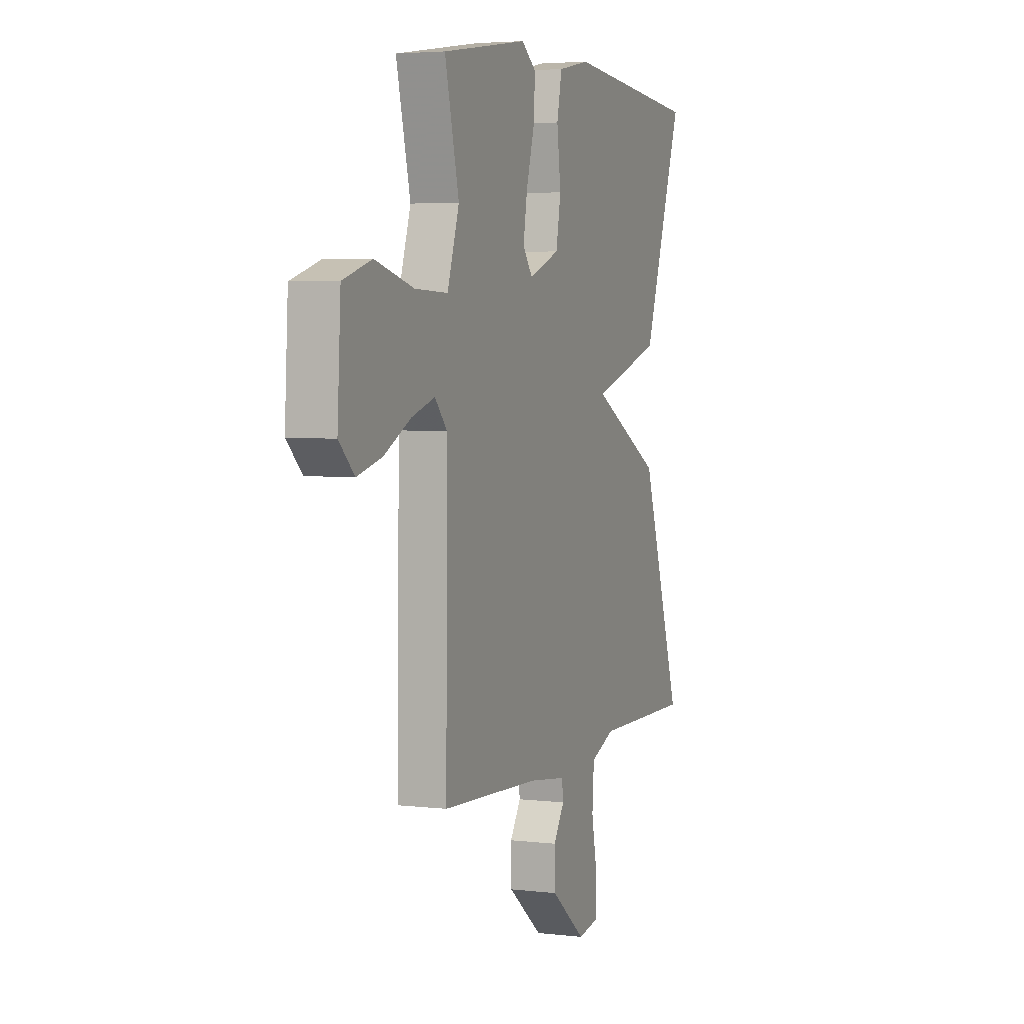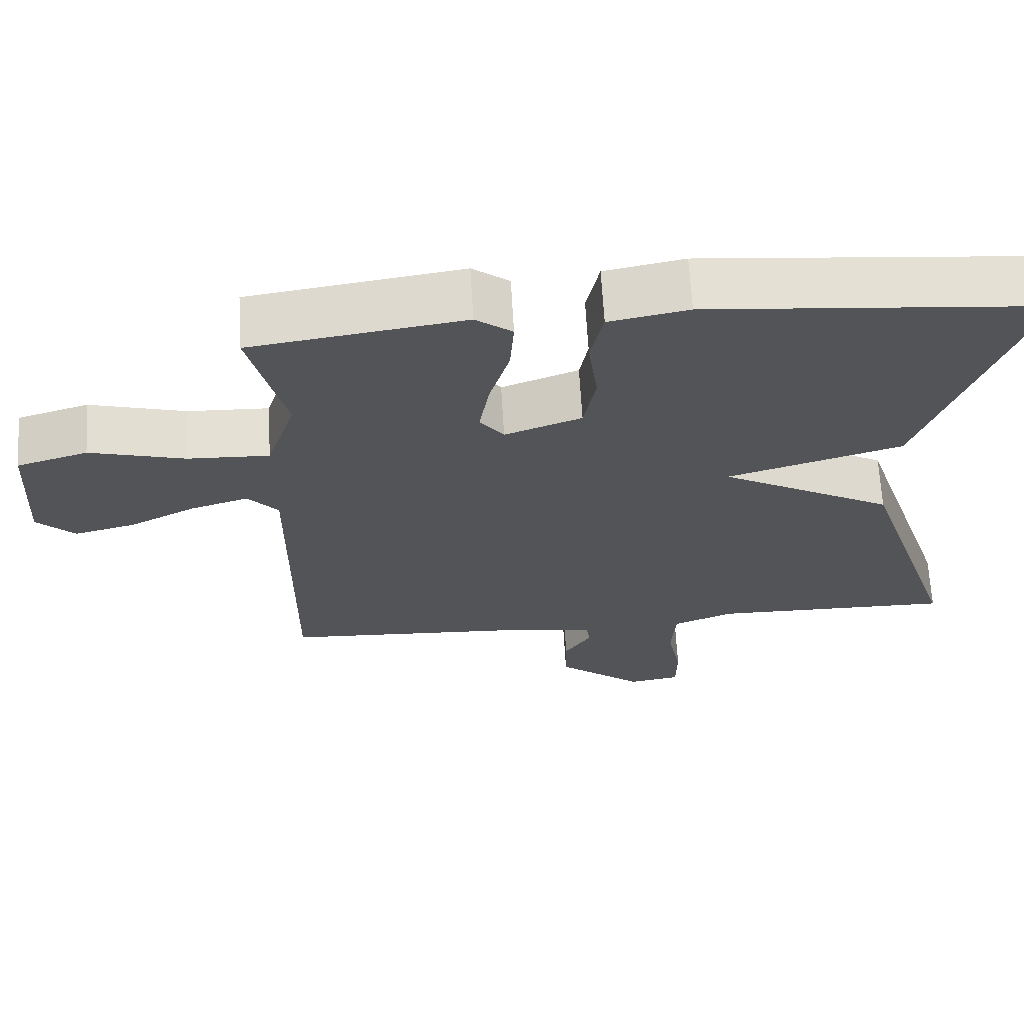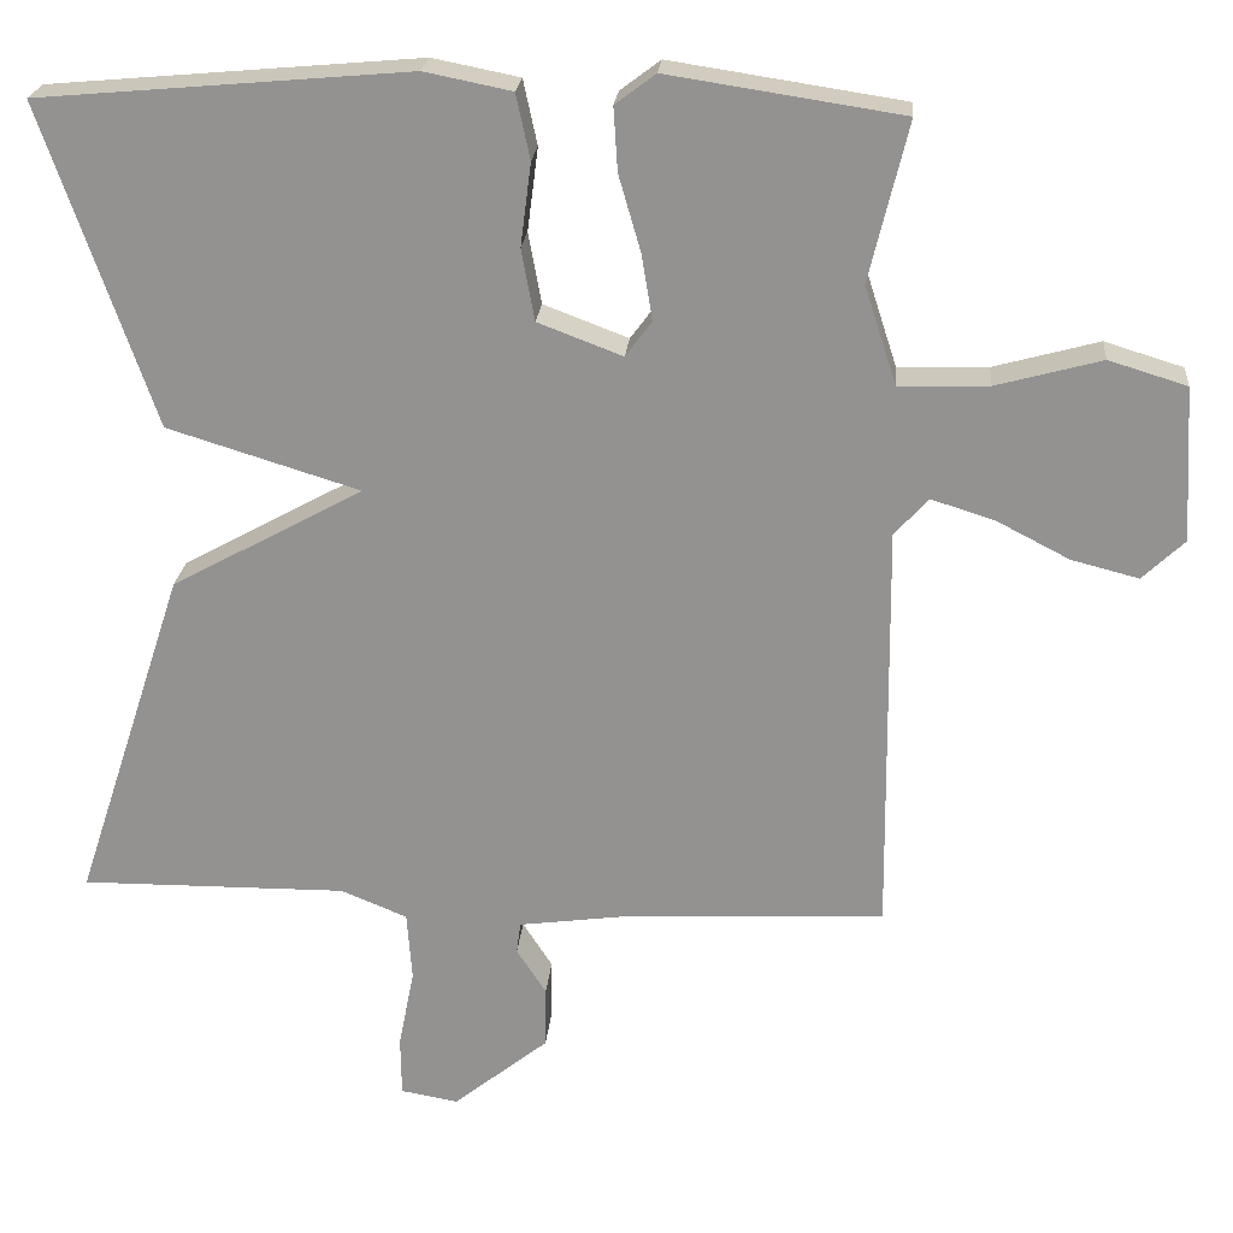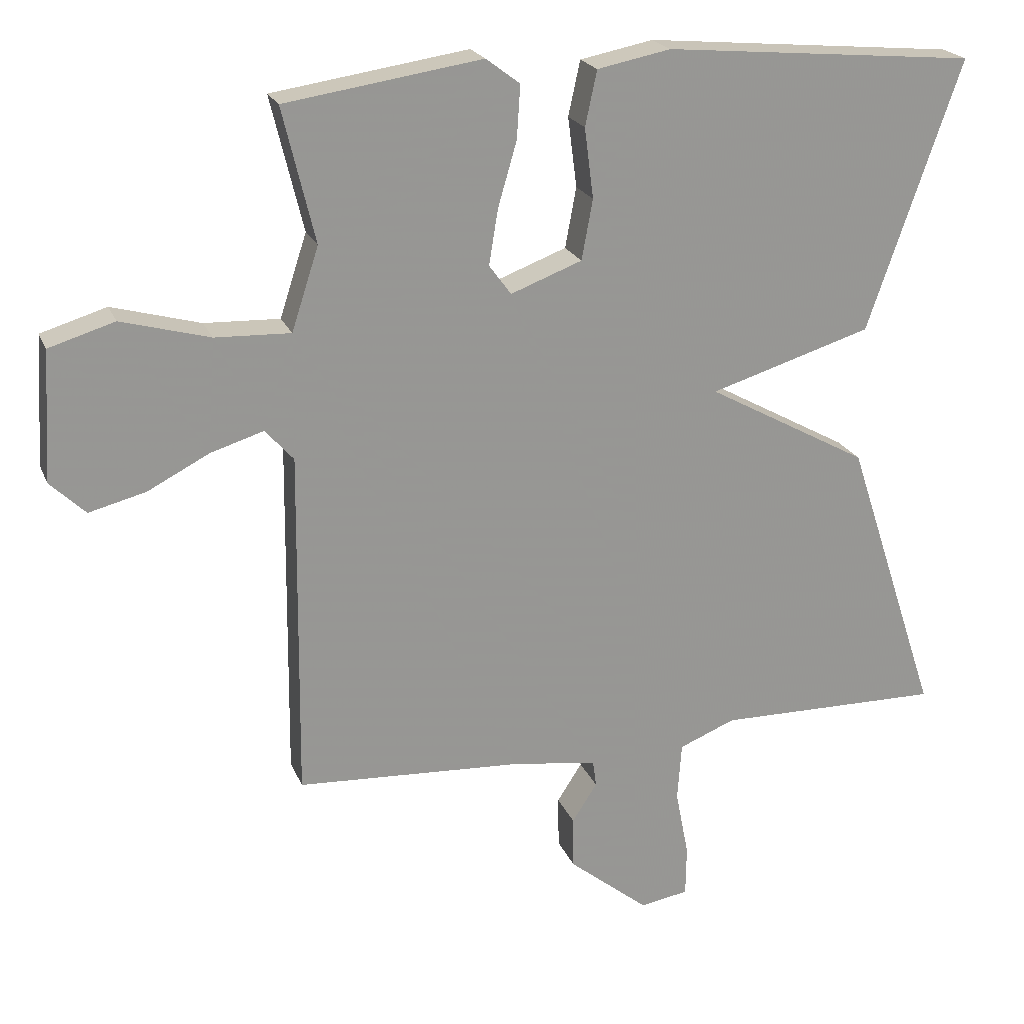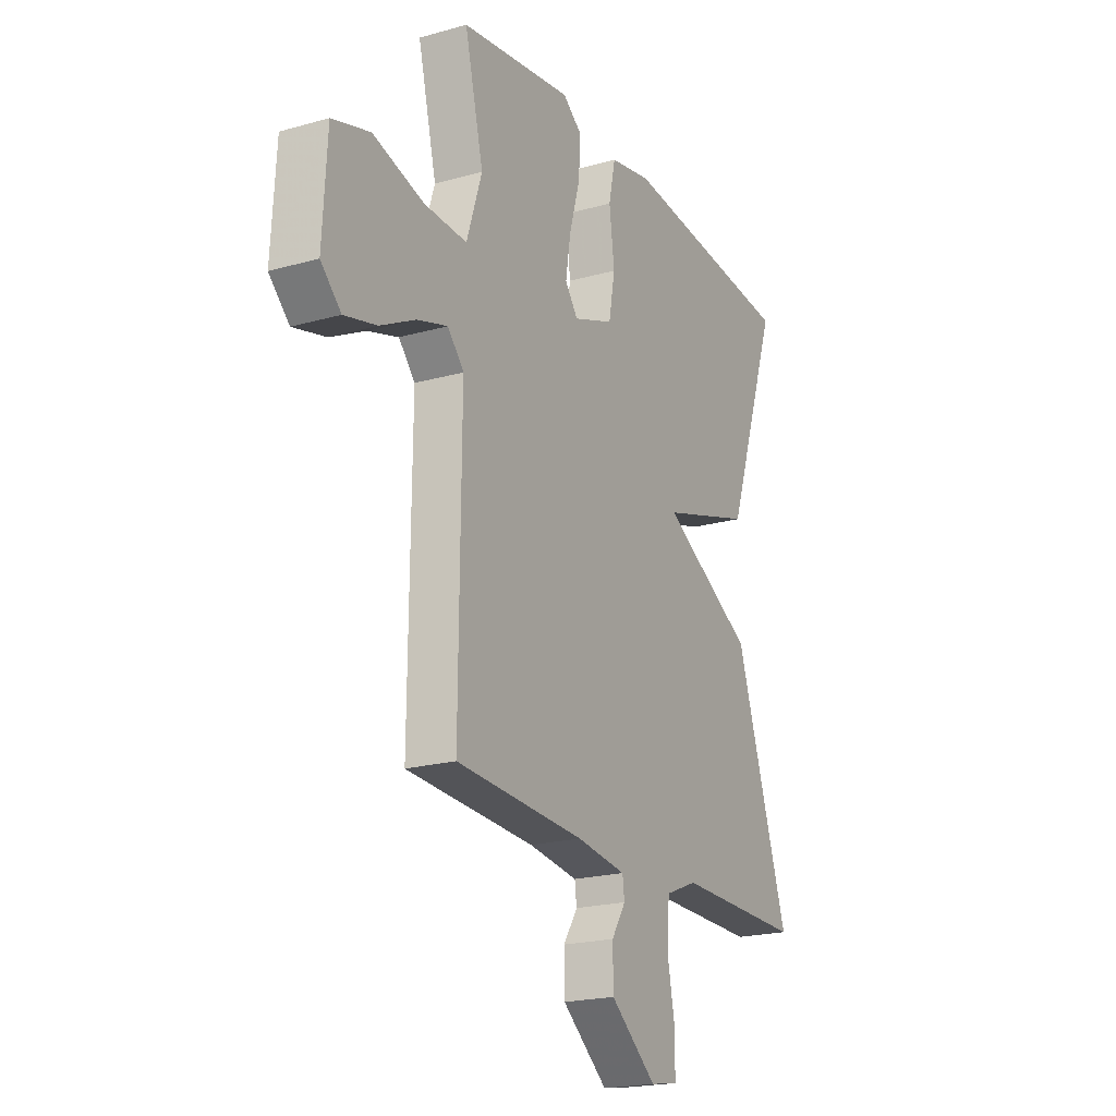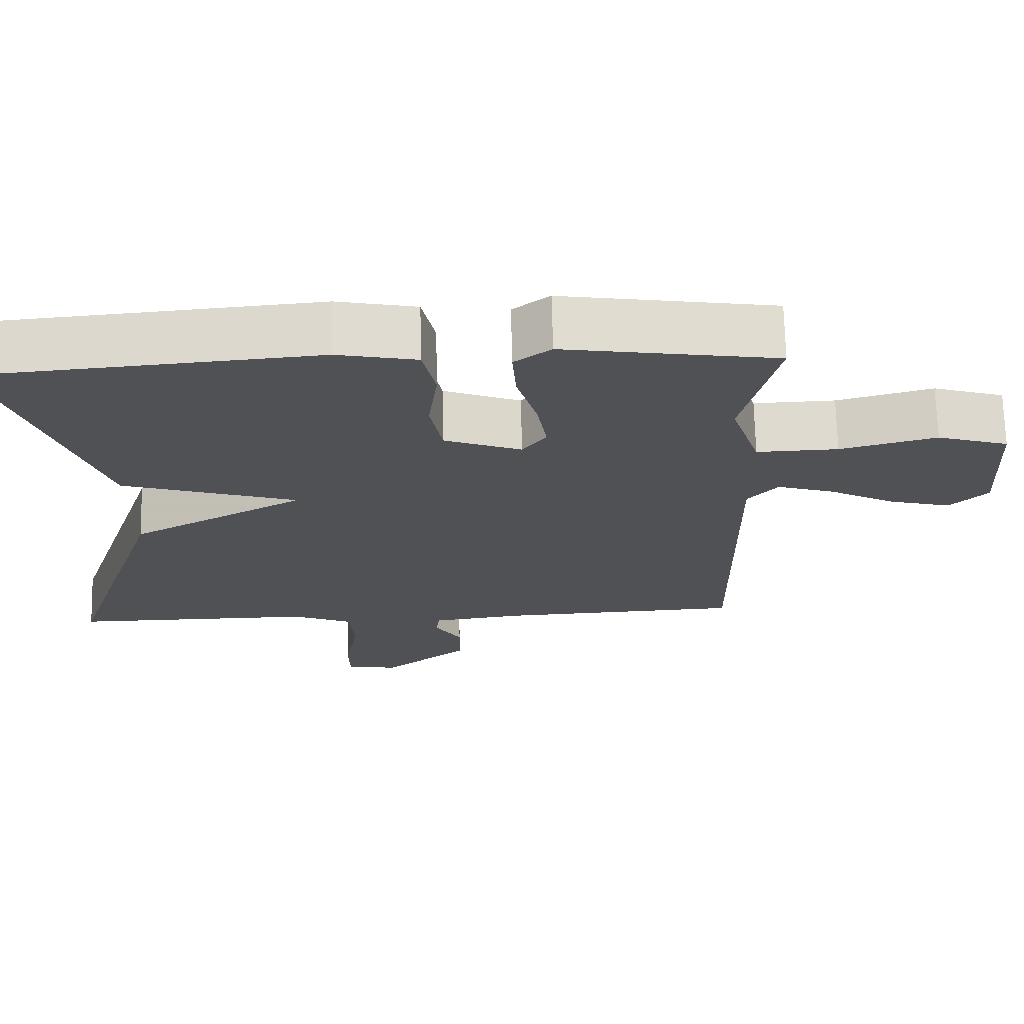
<metadata>
{"format":"obj","ext":"obj","renderer":"f3d","projection":"perspective","resolution":1024,"background":"white","views":[{"elev":4.2,"azim":111.2,"up":"+Z"},{"elev":66.6,"azim":176.7,"up":"+Z"},{"elev":22.8,"azim":5.1,"up":"+Z"},{"elev":21.3,"azim":162.1,"up":"+Z"},{"elev":-20.7,"azim":117.0,"up":"+Z"},{"elev":70.2,"azim":-1.3,"up":"+Z"}]}
</metadata>
<code>
v 0.5 0.07 0.5
v 0.453 0.07 0.306
v 0.492 0.07 0.186
v 0.601 0.07 0.19
v 0.729 0.07 0.225
v 0.824 0.07 0.196
v 0.835 0.07 0.008
v 0.784 0.07 -0.041
v 0.702 0.07 -0.02
v 0.613 0.07 0.026
v 0.536 0.07 0.05
v 0.495 0.07 0.004
v 0.5 0.07 -0.5
v 0.175 0.07 -0.517
v 0.05 0.07 -0.534
v 0.045 0.07 -0.572
v 0.081 0.07 -0.628
v 0.08 0.07 -0.703
v -0.036 0.07 -0.796
v -0.106 0.07 -0.784
v -0.107 0.07 -0.711
v -0.088 0.07 -0.614
v -0.094 0.07 -0.53
v -0.175 0.07 -0.497
v -0.5 0.07 -0.5
v -0.365 0.07 -0.09
v -0.131 0.07 0.038
v -0.365 0.07 0.11
v -0.5 0.07 0.5
v -0.049 0.07 0.54
v 0.057 0.07 0.519
v 0.074 0.07 0.44
v 0.061 0.07 0.339
v 0.077 0.07 0.252
v 0.18 0.07 0.213
v 0.212 0.07 0.256
v 0.199 0.07 0.336
v 0.172 0.07 0.429
v 0.167 0.07 0.506
v 0.216 0.07 0.543
v 0.5 0 0.5
v 0.453 0 0.306
v 0.492 0 0.186
v 0.601 0 0.19
v 0.729 0 0.225
v 0.824 0 0.196
v 0.835 0 0.008
v 0.784 0 -0.041
v 0.702 0 -0.02
v 0.613 0 0.026
v 0.536 0 0.05
v 0.495 0 0.004
v 0.5 0 -0.5
v 0.175 0 -0.517
v 0.05 0 -0.534
v 0.045 0 -0.572
v 0.081 0 -0.628
v 0.08 0 -0.703
v -0.036 0 -0.796
v -0.106 0 -0.784
v -0.107 0 -0.711
v -0.088 0 -0.614
v -0.094 0 -0.53
v -0.175 0 -0.497
v -0.5 0 -0.5
v -0.365 0 -0.09
v -0.131 0 0.038
v -0.365 0 0.11
v -0.5 0 0.5
v -0.049 0 0.54
v 0.057 0 0.519
v 0.074 0 0.44
v 0.061 0 0.339
v 0.077 0 0.252
v 0.18 0 0.213
v 0.212 0 0.256
v 0.199 0 0.336
v 0.172 0 0.429
v 0.167 0 0.506
v 0.216 0 0.543
f 40 1 2
f 39 40 2
f 38 39 2
f 37 38 2
f 36 37 2 3
f 35 36 3
f 31 32 33
f 30 31 33
f 29 30 33
f 28 29 33
f 27 28 33
f 27 33 34
f 24 25 26 27
f 27 34 35
f 24 27 35
f 23 24 35
f 20 21 22
f 19 20 22
f 18 19 22
f 17 18 22
f 16 17 22
f 15 16 22 23
f 23 35 3
f 15 23 3
f 14 15 3
f 8 9 10
f 7 8 10
f 6 7 10
f 5 6 10
f 4 5 10
f 4 10 11
f 3 4 11 12
f 3 12 13 14
f 42 41 80
f 42 80 79
f 42 79 78
f 42 78 77
f 43 42 77 76
f 43 76 75
f 73 72 71
f 73 71 70
f 73 70 69
f 73 69 68
f 73 68 67
f 74 73 67
f 67 66 65 64
f 75 74 67
f 75 67 64
f 75 64 63
f 62 61 60
f 62 60 59
f 62 59 58
f 62 58 57
f 62 57 56
f 63 62 56 55
f 43 75 63
f 43 63 55
f 43 55 54
f 50 49 48
f 50 48 47
f 50 47 46
f 50 46 45
f 50 45 44
f 51 50 44
f 52 51 44 43
f 54 53 52 43
f 1 41 42 2
f 2 42 43 3
f 3 43 44 4
f 4 44 45 5
f 5 45 46 6
f 6 46 47 7
f 7 47 48 8
f 8 48 49 9
f 9 49 50 10
f 10 50 51 11
f 11 51 52 12
f 12 52 53 13
f 13 53 54 14
f 14 54 55 15
f 15 55 56 16
f 16 56 57 17
f 17 57 58 18
f 18 58 59 19
f 19 59 60 20
f 20 60 61 21
f 21 61 62 22
f 22 62 63 23
f 23 63 64 24
f 24 64 65 25
f 25 65 66 26
f 26 66 67 27
f 27 67 68 28
f 28 68 69 29
f 29 69 70 30
f 30 70 71 31
f 31 71 72 32
f 32 72 73 33
f 33 73 74 34
f 34 74 75 35
f 35 75 76 36
f 36 76 77 37
f 37 77 78 38
f 38 78 79 39
f 39 79 80 40
f 40 80 41 1

</code>
